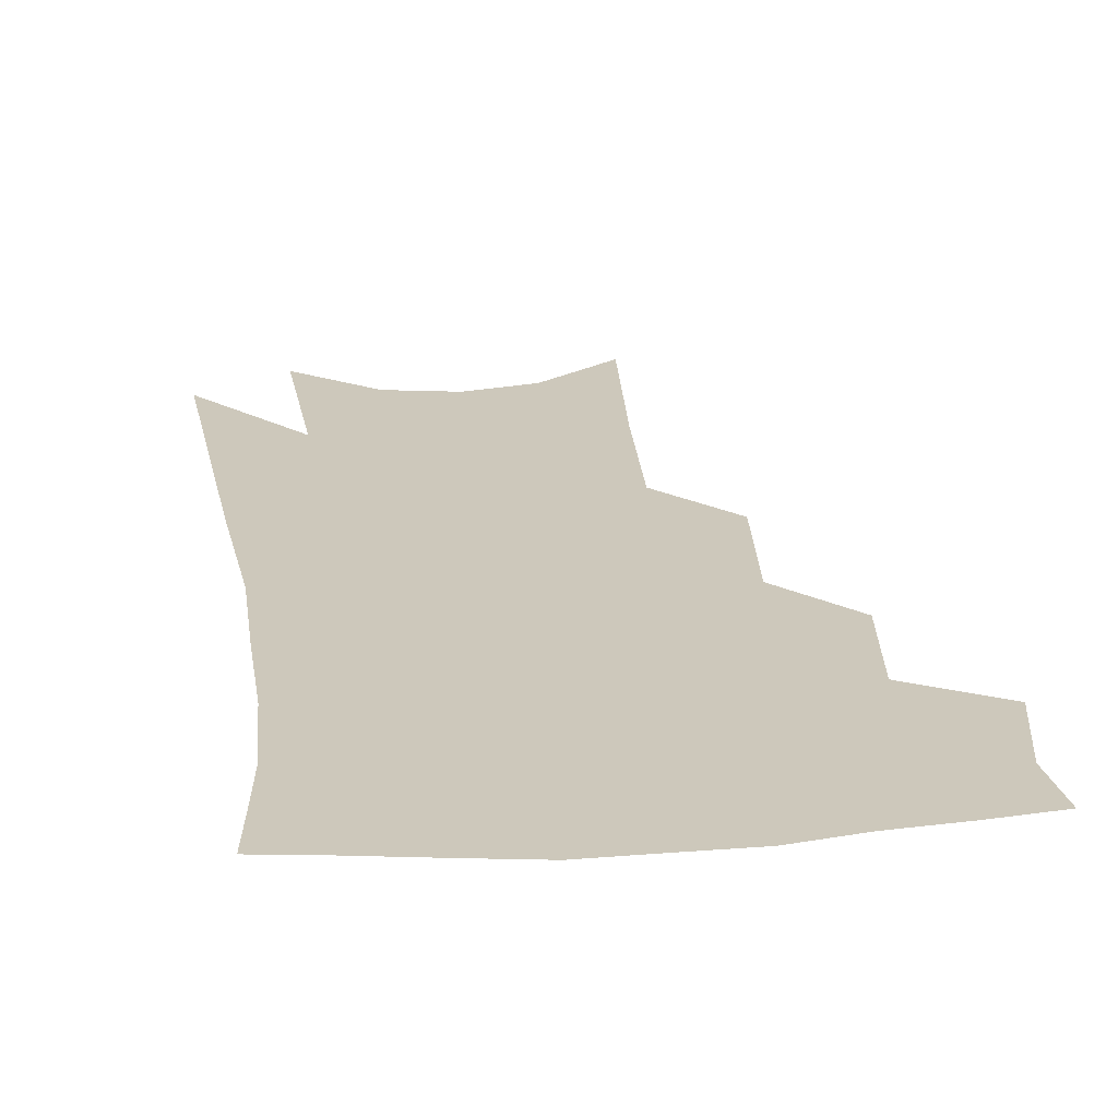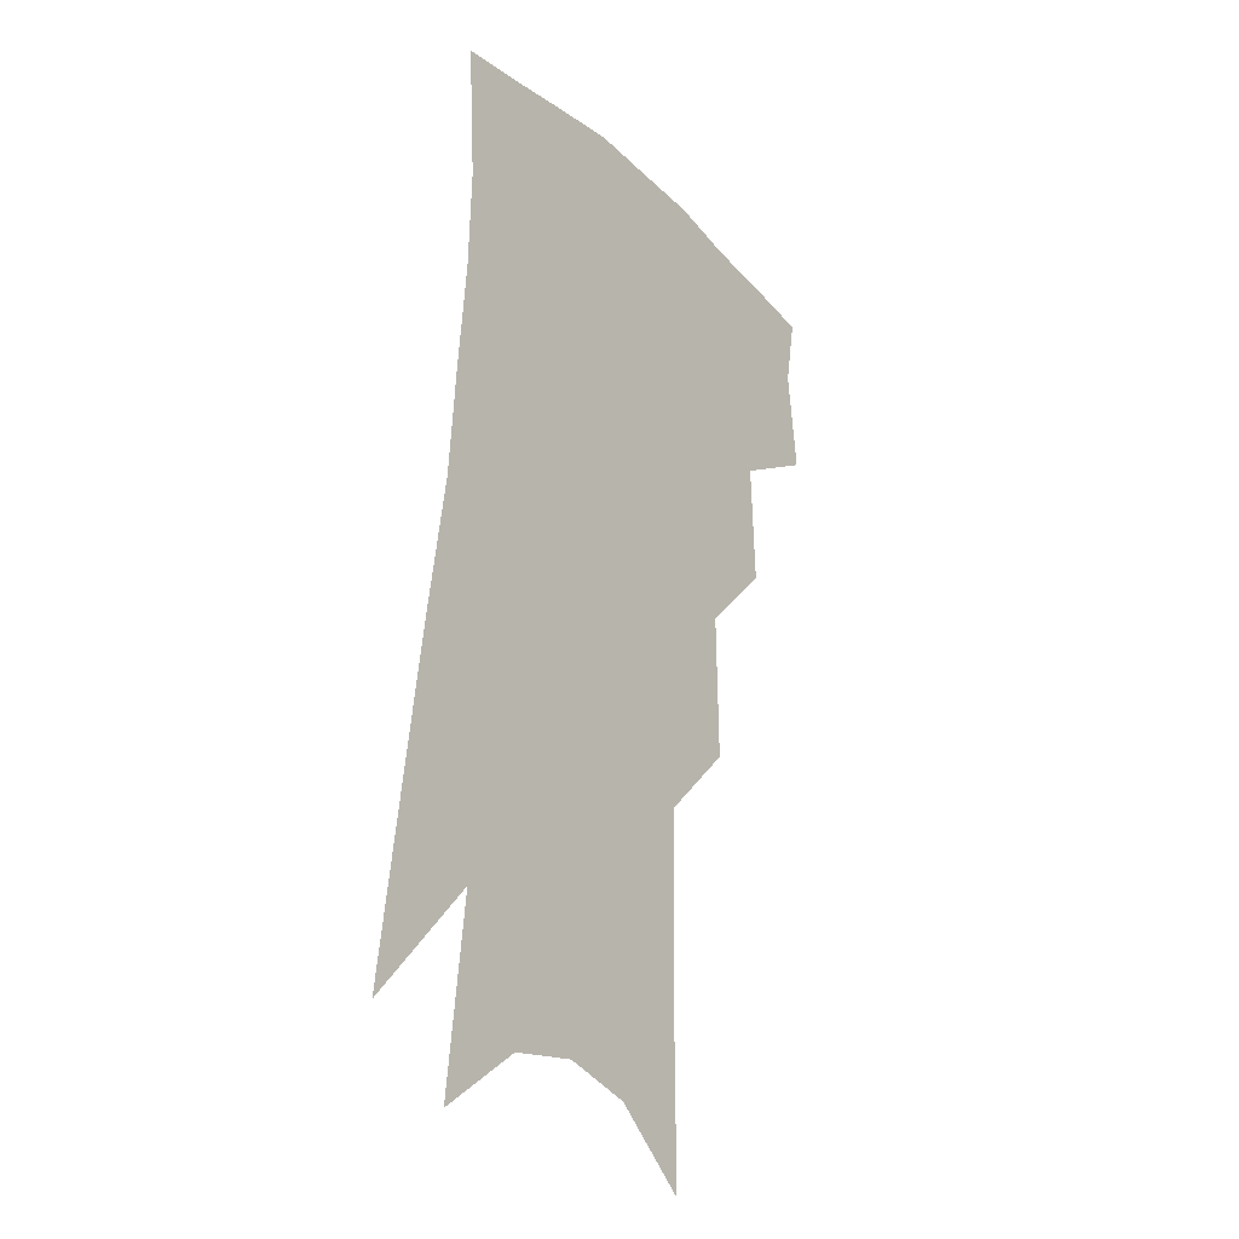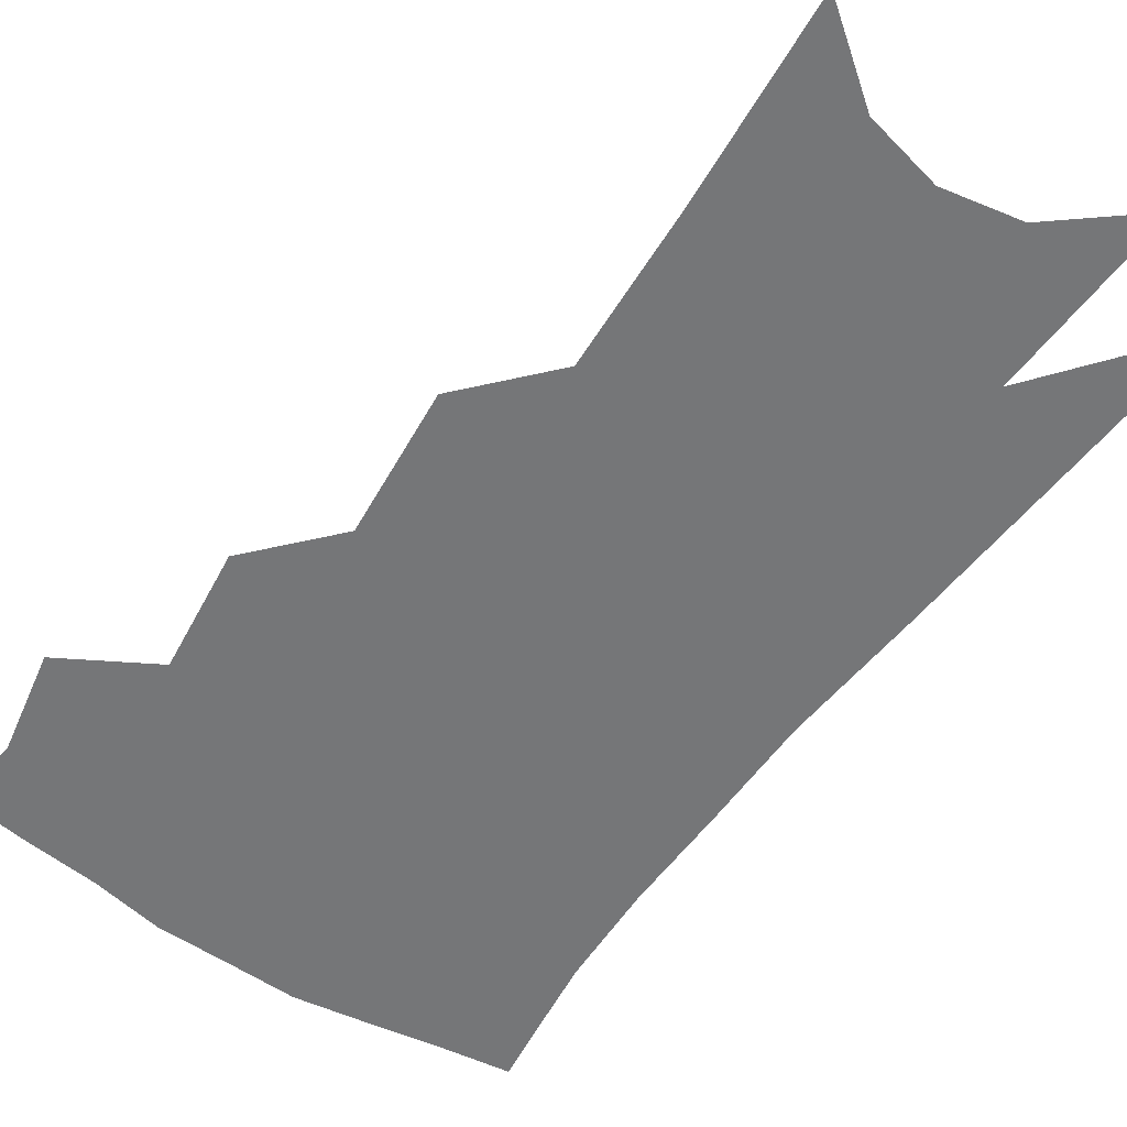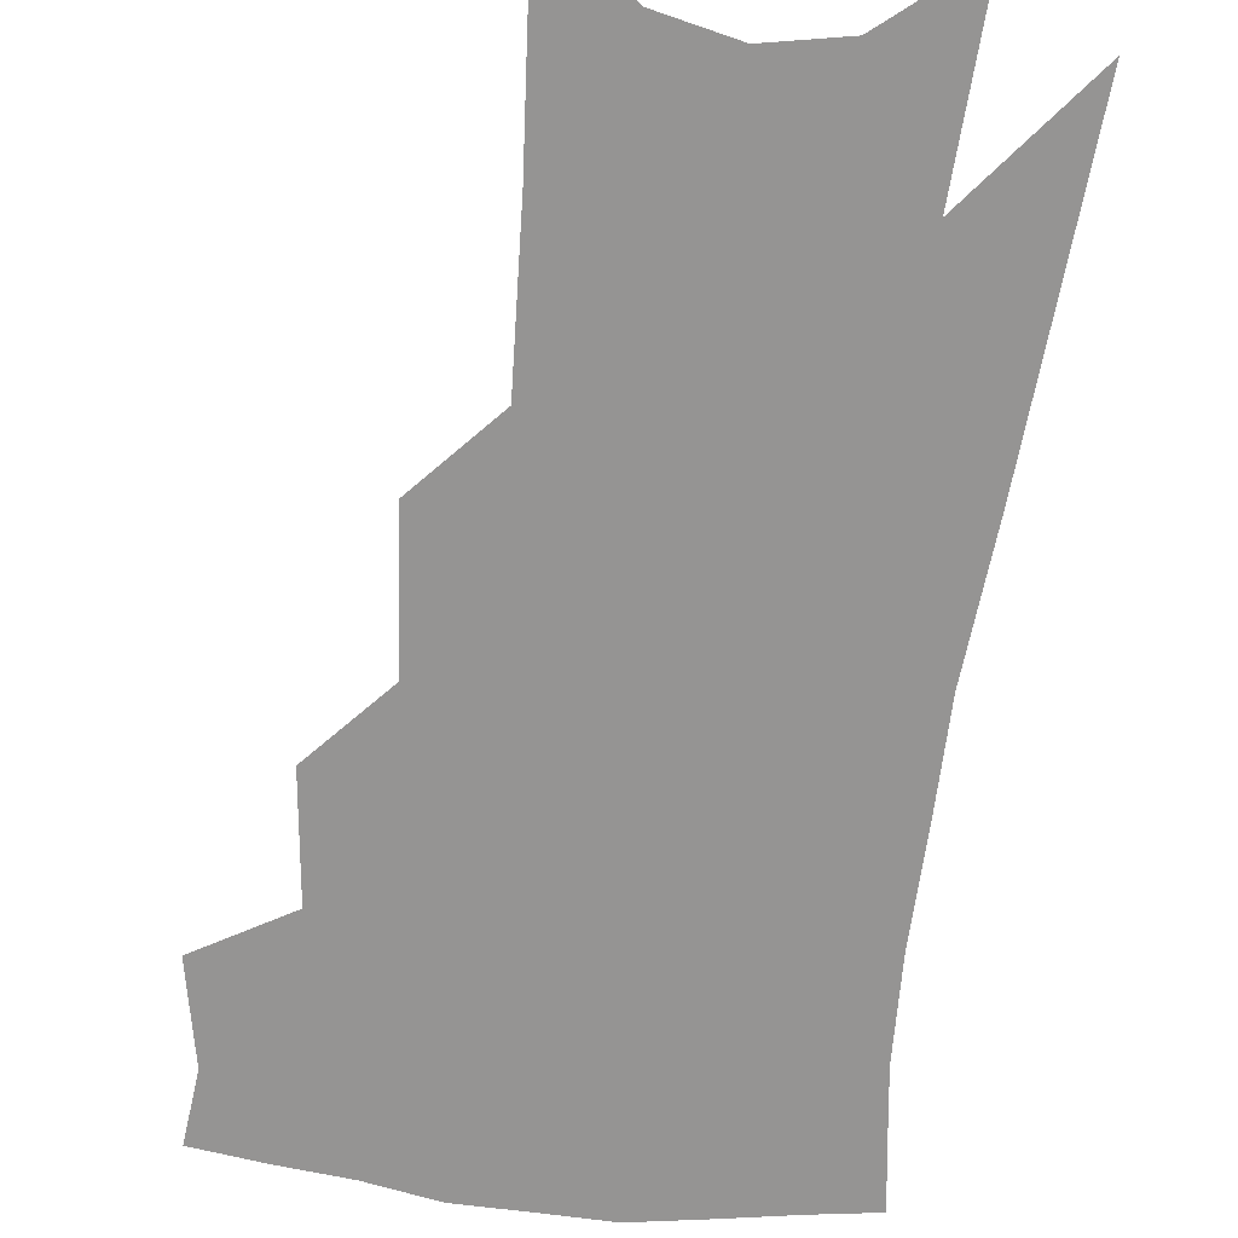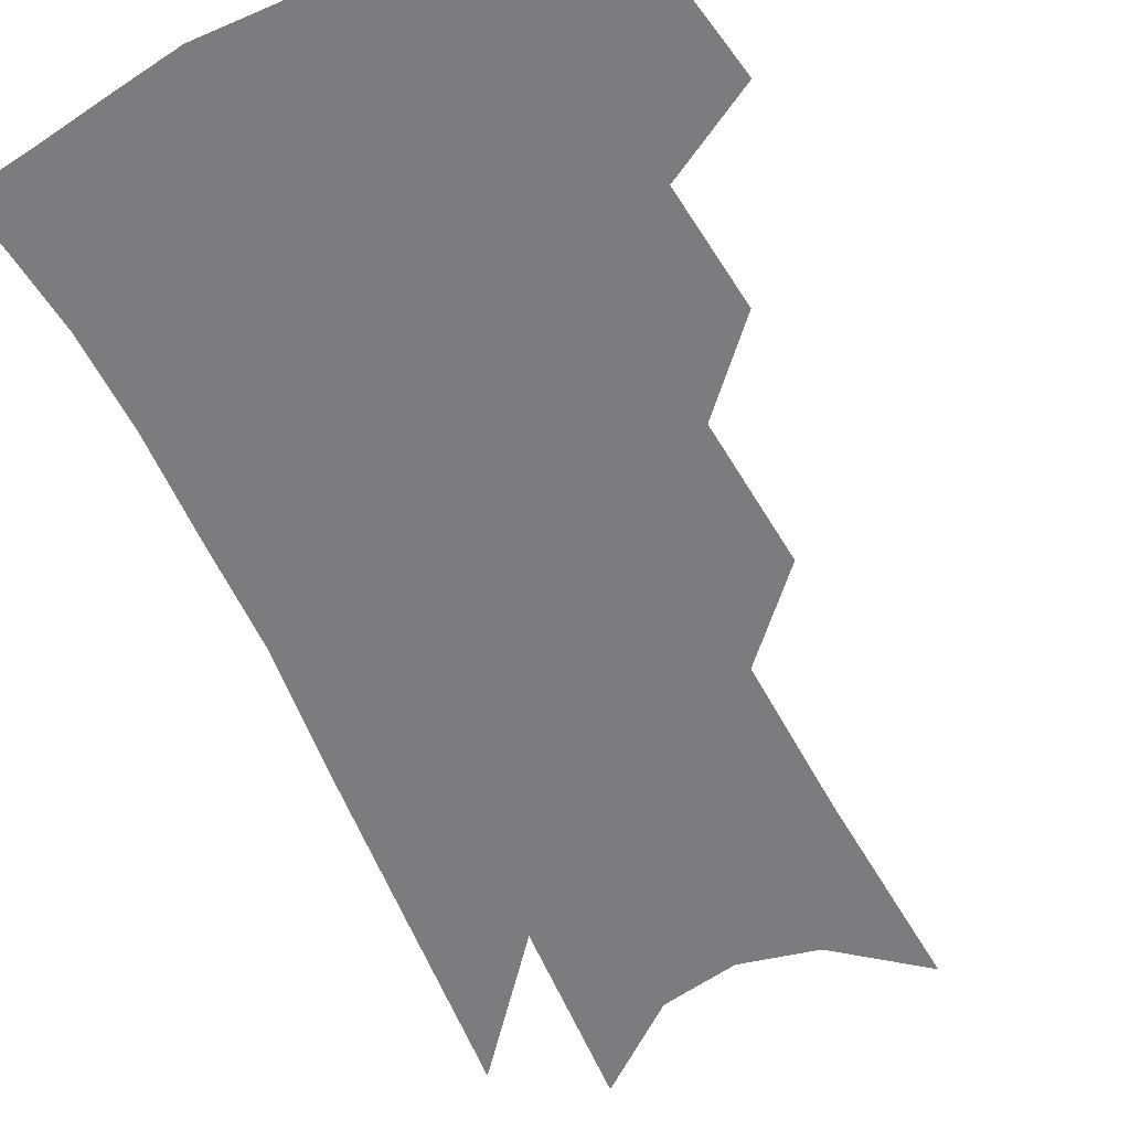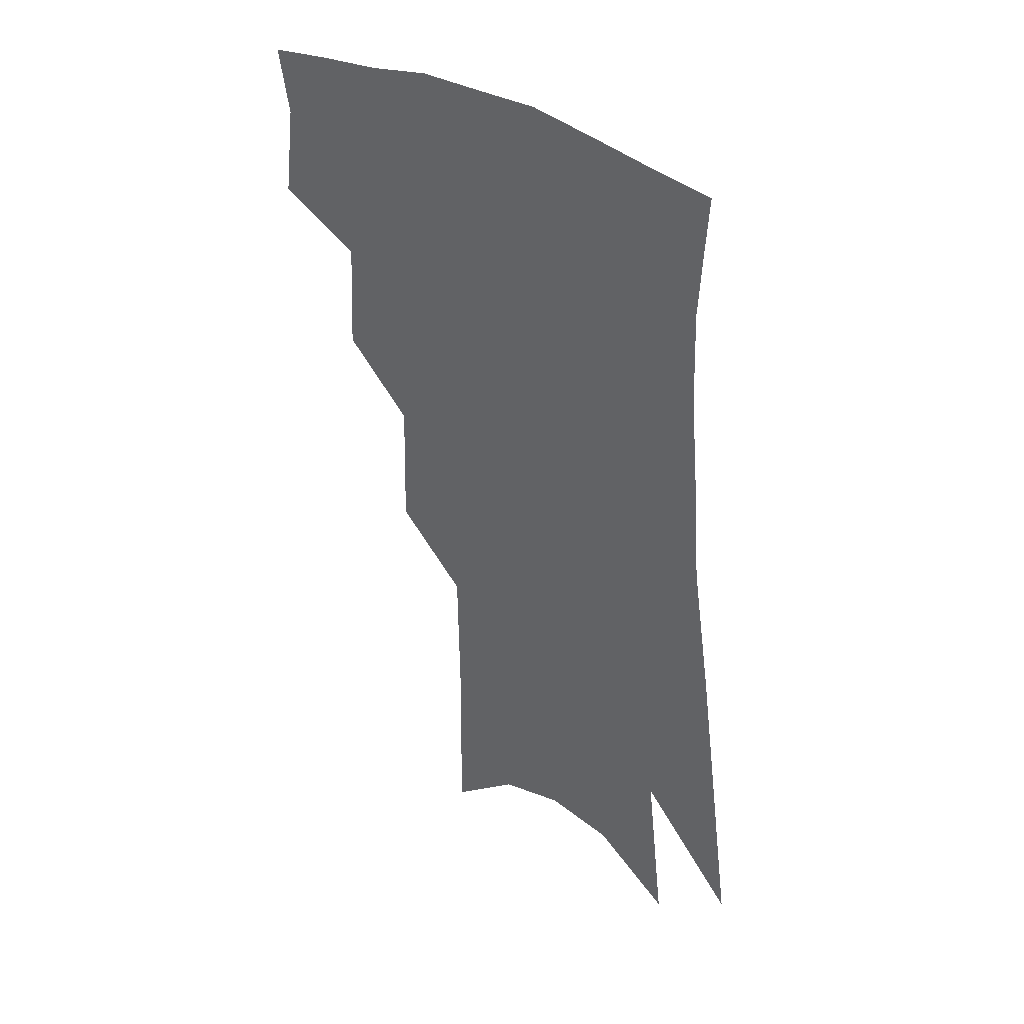
<metadata>
{"format":"obj","ext":"obj","renderer":"f3d","projection":"perspective","resolution":1024,"background":"white","views":[{"elev":21.9,"azim":176.8,"up":"+Z"},{"elev":-24.0,"azim":126.2,"up":"+Y"},{"elev":-56.8,"azim":-30.5,"up":"+Z"},{"elev":-67.2,"azim":-2.8,"up":"+Z"},{"elev":-58.9,"azim":-150.9,"up":"+Z"},{"elev":39.9,"azim":39.5,"up":"+Y"}]}
</metadata>
<code>
v 484.5 347.6 0
v 488.4 378.5 0
v 484.5 400.1 0
v 511 296.3 0
v 512.9 333.5 0
v 513 361.3 0
v 510 382.7 0
v 505.8 404.4 0
v 533.3 229.3 0
v 534.4 273.8 0
v 534.4 309.1 0
v 535.6 342.2 0
v 534.1 364.9 0
v 531.2 386.1 0
v 527.4 408 0
v 557.7 94.76 0
v 558.3 156.8 0
v 557.6 206 0
v 557.3 251.8 0
v 556.4 286.6 0
v 556.9 320.3 0
v 556 345.1 0
v 555.3 368.2 0
v 552.9 389.1 0
v 548.7 413.3 0
v 582.2 116.2 0
v 580.5 170.4 0
v 578.6 216.1 0
v 577.6 258.9 0
v 577.2 295.8 0
v 577.1 325.5 0
v 576.7 349 0
v 575.9 370.1 0
v 574.5 390.8 0
v 570.7 415.1 0
v 605.1 123 0
v 601.8 179.2 0
v 599.1 224.6 0
v 597.5 264.3 0
v 596.5 298.7 0
v 596.3 326.2 0
v 596.3 350 0
v 596.8 372.2 0
v 595.5 392.5 0
v 592.2 417 0
v 628.6 120 0
v 623.8 175 0
v 619.5 223 0
v 617.3 262.3 0
v 616 295.3 0
v 615.2 325.5 0
v 615.5 351.3 0
v 616.4 372.5 0
v 617 392.3 0
v 615.1 414.8 0
v 655.9 100.6 0
v 649.1 158.7 0
v 641.9 212.9 0
v 639.1 252 0
v 636.6 288 0
v 634.6 321.1 0
v 634.3 348.9 0
v 635.7 371.5 0
v 637 392 0
v 636.9 412.5 0
v 683.3 121.6 0
v 675.6 176.6 0
v 668.8 224.7 0
v 661.7 270.4 0
v 659 304.6 0
v 655.9 338.5 0
v 654.8 369.5 0
v 656 391.3 0
v 657.3 410.9 0
f 5 6 1
f 1 6 2
f 6 7 2
f 2 7 3
f 7 8 3
f 10 11 4
f 4 11 5
f 11 12 5
f 5 12 6
f 12 13 6
f 6 13 7
f 13 14 7
f 7 14 8
f 14 15 8
f 18 19 9
f 9 19 10
f 19 20 10
f 10 20 11
f 20 21 11
f 11 21 12
f 21 22 12
f 12 22 13
f 22 23 13
f 13 23 14
f 23 24 14
f 14 24 15
f 24 25 15
f 16 26 17
f 26 27 17
f 17 27 18
f 27 28 18
f 18 28 19
f 28 29 19
f 19 29 20
f 29 30 20
f 20 30 21
f 30 31 21
f 21 31 22
f 31 32 22
f 22 32 23
f 32 33 23
f 23 33 24
f 33 34 24
f 24 34 25
f 34 35 25
f 26 36 27
f 36 37 27
f 27 37 28
f 37 38 28
f 28 38 29
f 38 39 29
f 29 39 30
f 39 40 30
f 30 40 31
f 40 41 31
f 31 41 32
f 41 42 32
f 32 42 33
f 42 43 33
f 33 43 34
f 43 44 34
f 34 44 35
f 44 45 35
f 36 46 37
f 46 47 37
f 37 47 38
f 47 48 38
f 38 48 39
f 48 49 39
f 39 49 40
f 49 50 40
f 40 50 41
f 50 51 41
f 41 51 42
f 51 52 42
f 42 52 43
f 52 53 43
f 43 53 44
f 53 54 44
f 44 54 45
f 54 55 45
f 46 56 47
f 56 57 47
f 47 57 48
f 57 58 48
f 48 58 49
f 58 59 49
f 49 59 50
f 59 60 50
f 50 60 51
f 60 61 51
f 51 61 52
f 61 62 52
f 52 62 53
f 62 63 53
f 53 63 54
f 63 64 54
f 54 64 55
f 64 65 55
f 57 66 58
f 66 67 58
f 58 67 59
f 67 68 59
f 59 68 60
f 68 69 60
f 60 69 61
f 69 70 61
f 61 70 62
f 70 71 62
f 62 71 63
f 71 72 63
f 63 72 64
f 72 73 64
f 64 73 65
f 73 74 65

</code>
